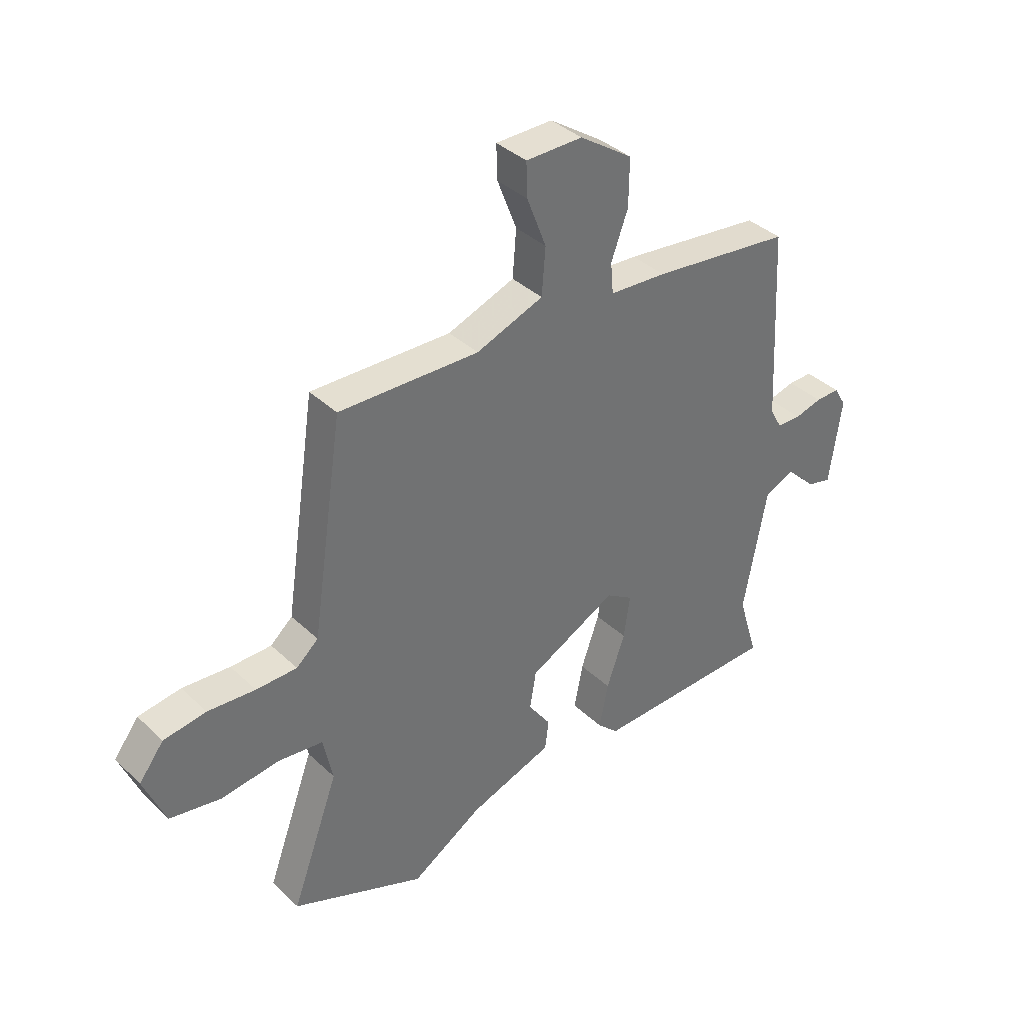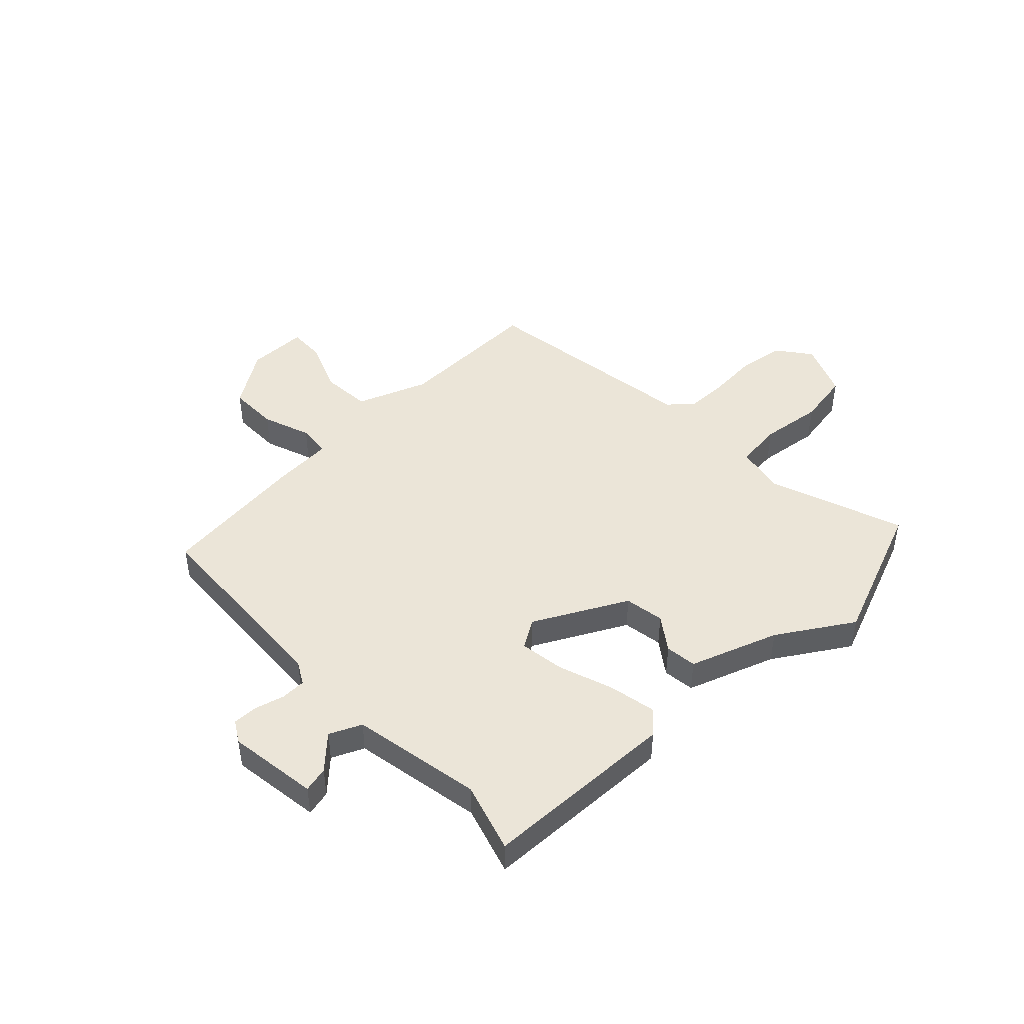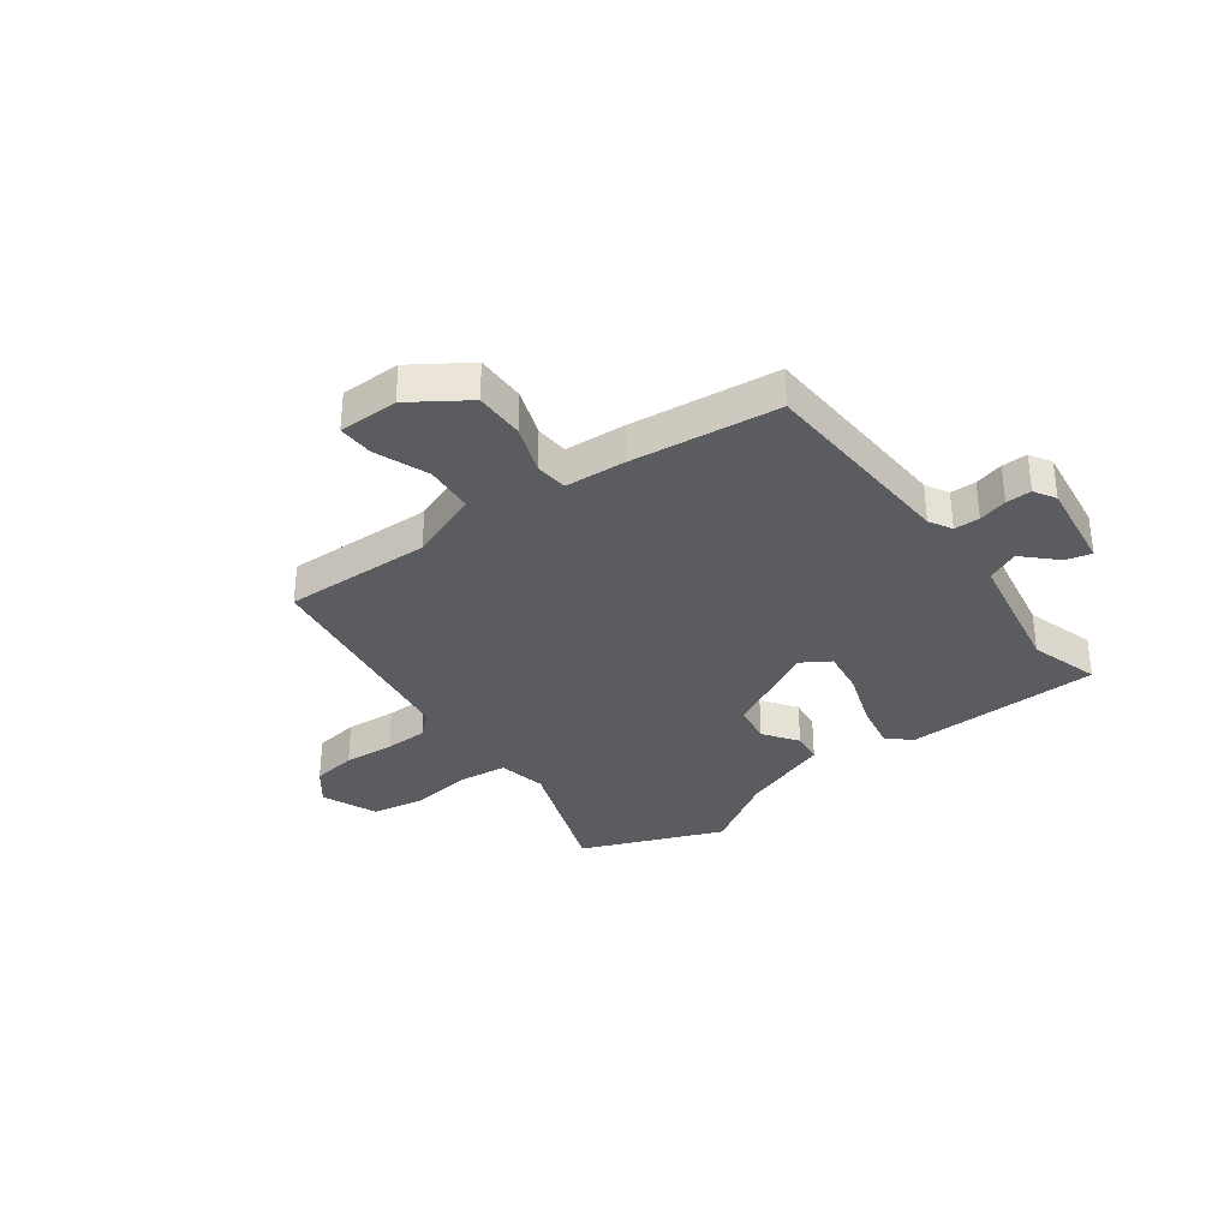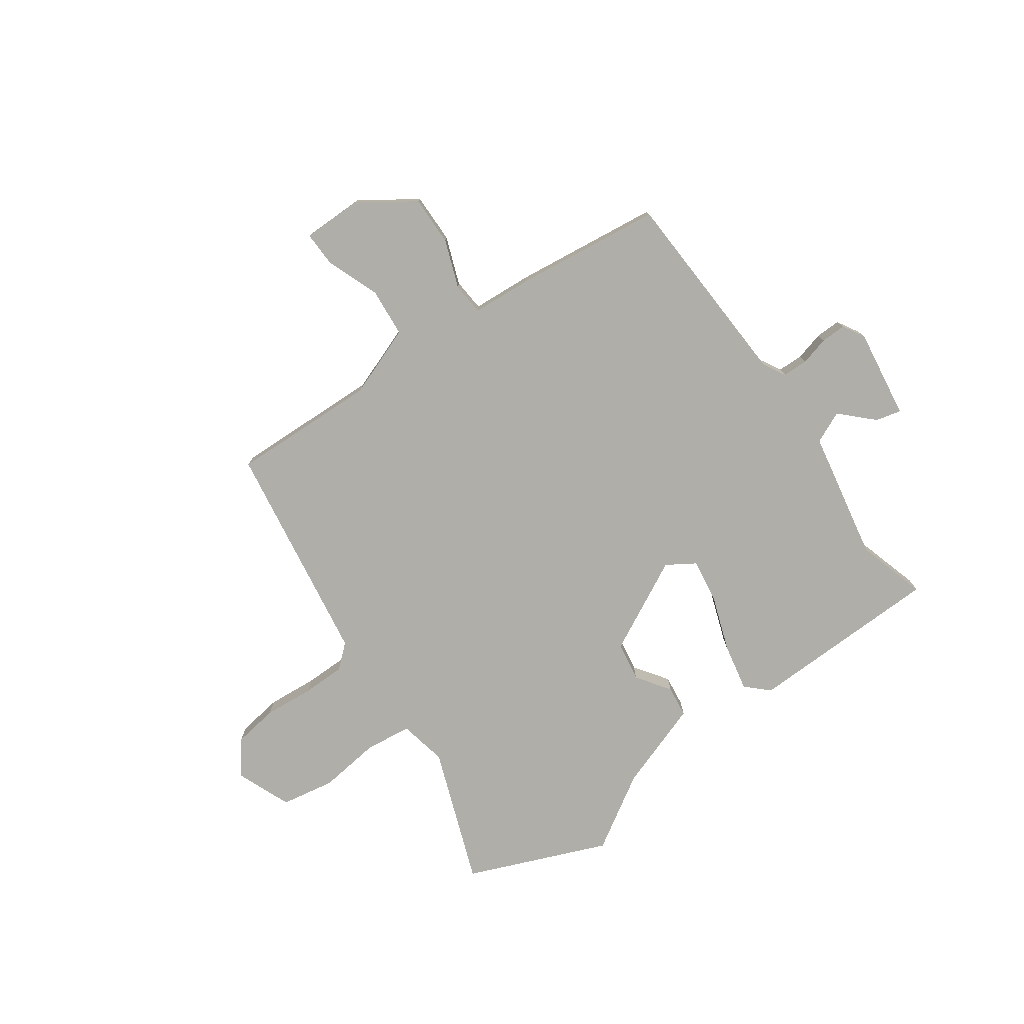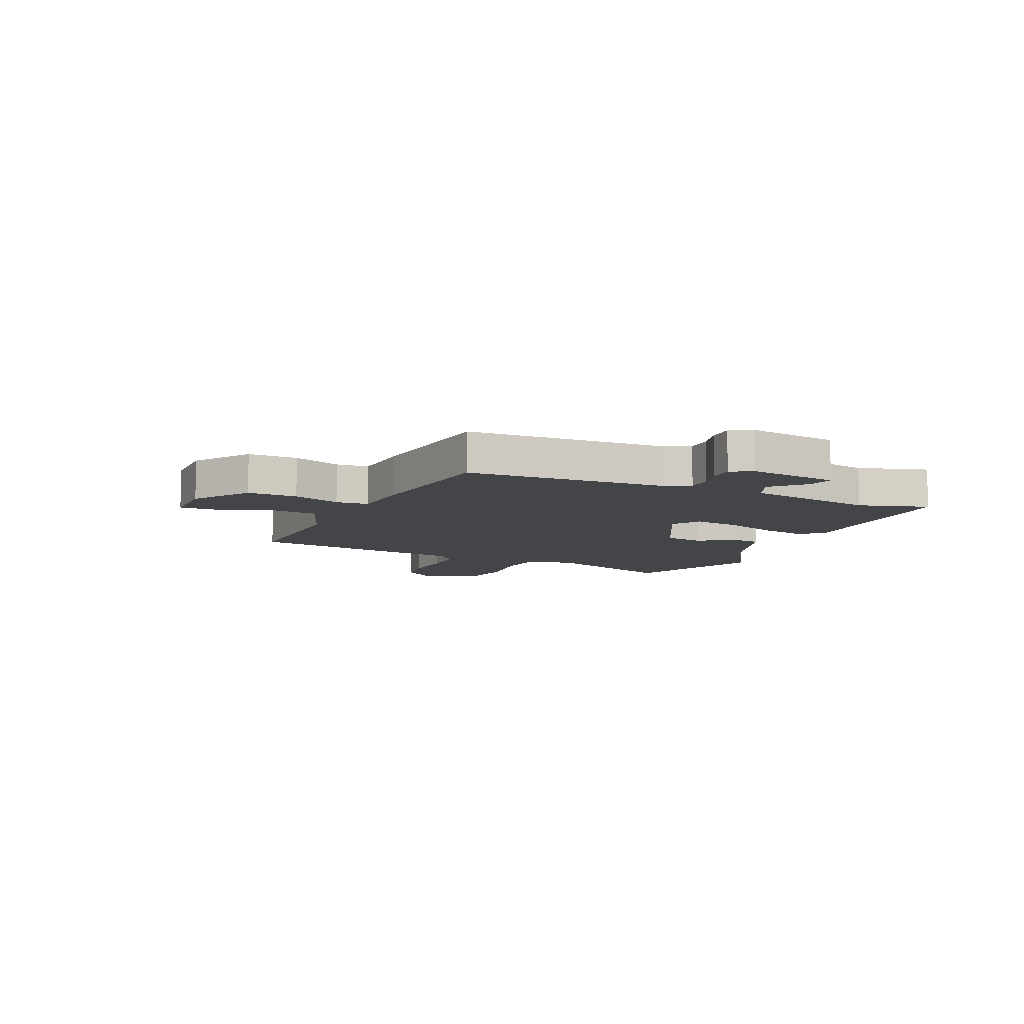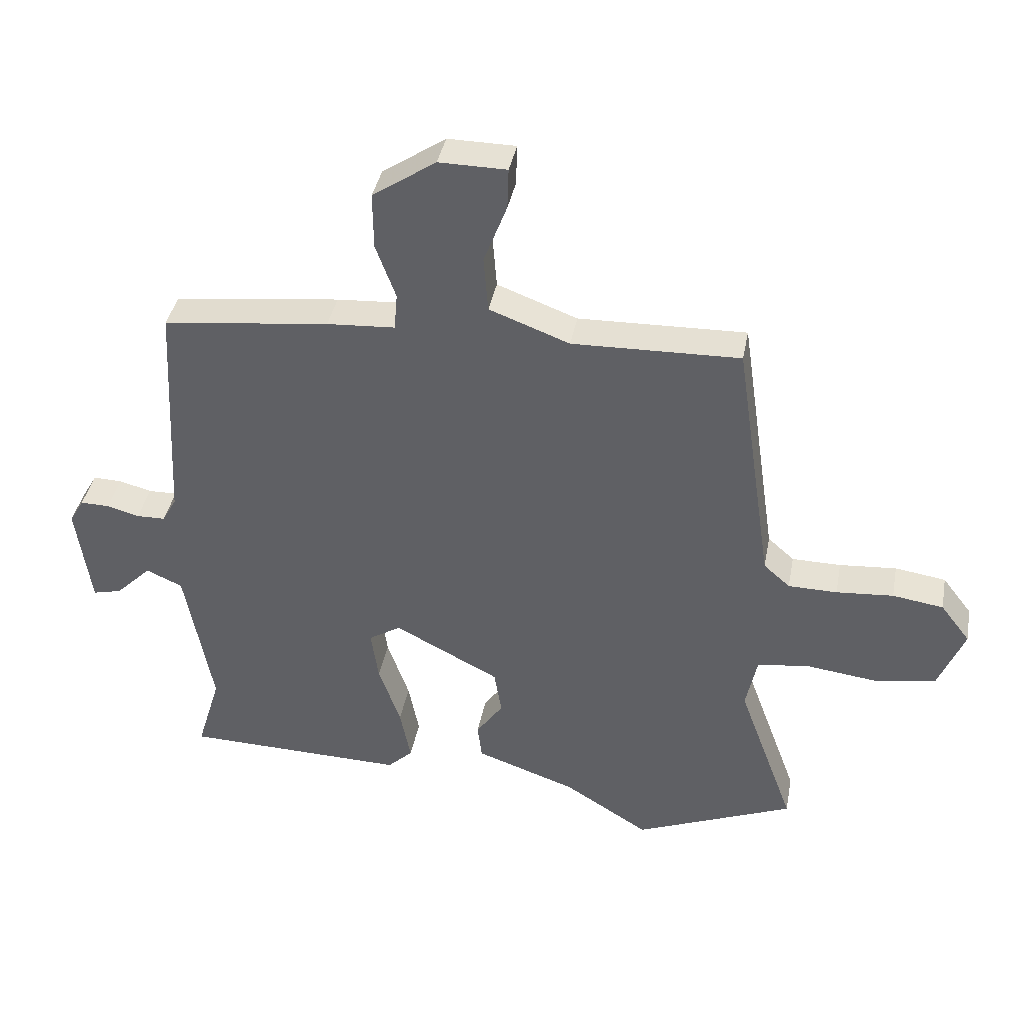
<metadata>
{"format":"obj","ext":"obj","renderer":"f3d","projection":"perspective","resolution":1024,"background":"white","views":[{"elev":37.3,"azim":-39.8,"up":"+Z"},{"elev":46.0,"azim":136.5,"up":"+Y"},{"elev":-33.6,"azim":36.5,"up":"+Y"},{"elev":-77.5,"azim":35.1,"up":"+Y"},{"elev":-9.0,"azim":65.8,"up":"+Y"},{"elev":38.9,"azim":-169.4,"up":"+Z"}]}
</metadata>
<code>
v 0.501 0.07 -0.485
v 0.147 0.07 -0.494
v 0.107 0.07 -0.456
v 0.124 0.07 -0.37
v 0.159 0.07 -0.27
v 0.171 0.07 -0.188
v 0.12 0.07 -0.156
v -0.048 0.07 -0.243
v -0.06 0.07 -0.315
v -0.017 0.07 -0.376
v -0.024 0.07 -0.433
v -0.184 0.07 -0.489
v -0.319 0.07 -0.573
v -0.573 0.07 -0.47
v -0.483 0.07 -0.224
v -0.501 0.07 -0.137
v -0.586 0.07 -0.127
v -0.698 0.07 -0.141
v -0.795 0.07 -0.124
v -0.836 0.07 -0.024
v -0.789 0.07 0.037
v -0.708 0.07 0.049
v -0.617 0.07 0.042
v -0.539 0.07 0.043
v -0.497 0.07 0.08
v -0.437 0.07 0.484
v -0.17 0.07 0.477
v -0.042 0.07 0.525
v -0.035 0.07 0.614
v -0.072 0.07 0.71
v -0.074 0.07 0.775
v 0.034 0.07 0.776
v 0.135 0.07 0.708
v 0.134 0.07 0.618
v 0.102 0.07 0.531
v 0.107 0.07 0.472
v 0.216 0.07 0.465
v 0.482 0.07 0.434
v 0.501 0.07 0.067
v 0.524 0.07 0.026
v 0.57 0.07 0.025
v 0.622 0.07 0.039
v 0.668 0.07 0.04
v 0.691 0.07 0.001
v 0.668 0.07 -0.163
v 0.622 0.07 -0.152
v 0.565 0.07 -0.096
v 0.507 0.07 -0.122
v 0.463 0.07 -0.359
v 0.501 0 -0.485
v 0.147 0 -0.494
v 0.107 0 -0.456
v 0.124 0 -0.37
v 0.159 0 -0.27
v 0.171 0 -0.188
v 0.12 0 -0.156
v -0.048 0 -0.243
v -0.06 0 -0.315
v -0.017 0 -0.376
v -0.024 0 -0.433
v -0.184 0 -0.489
v -0.319 0 -0.573
v -0.573 0 -0.47
v -0.483 0 -0.224
v -0.501 0 -0.137
v -0.586 0 -0.127
v -0.698 0 -0.141
v -0.795 0 -0.124
v -0.836 0 -0.024
v -0.789 0 0.037
v -0.708 0 0.049
v -0.617 0 0.042
v -0.539 0 0.043
v -0.497 0 0.08
v -0.437 0 0.484
v -0.17 0 0.477
v -0.042 0 0.525
v -0.035 0 0.614
v -0.072 0 0.71
v -0.074 0 0.775
v 0.034 0 0.776
v 0.135 0 0.708
v 0.134 0 0.618
v 0.102 0 0.531
v 0.107 0 0.472
v 0.216 0 0.465
v 0.482 0 0.434
v 0.501 0 0.067
v 0.524 0 0.026
v 0.57 0 0.025
v 0.622 0 0.039
v 0.668 0 0.04
v 0.691 0 0.001
v 0.668 0 -0.163
v 0.622 0 -0.152
v 0.565 0 -0.096
v 0.507 0 -0.122
v 0.463 0 -0.359
f 44 45 46 47
f 44 47 48
f 41 42 43 44
f 40 41 44 48
f 39 40 48 49
f 36 37 38 39
f 32 33 34 35
f 32 35 36
f 29 30 31 32
f 28 29 32 36
f 27 28 36 39
f 25 26 27 39
f 20 21 22 23
f 20 23 24
f 17 18 19 20
f 16 17 20 24
f 12 13 14 15
f 12 15 16
f 9 10 11 12
f 8 9 12 16
f 7 8 16 24
f 2 3 4 5
f 49 1 2 5
f 49 5 6
f 39 49 6 7
f 7 24 25 39
f 96 95 94 93
f 97 96 93
f 93 92 91 90
f 97 93 90 89
f 98 97 89 88
f 88 87 86 85
f 84 83 82 81
f 85 84 81
f 81 80 79 78
f 85 81 78 77
f 88 85 77 76
f 88 76 75 74
f 72 71 70 69
f 73 72 69
f 69 68 67 66
f 73 69 66 65
f 64 63 62 61
f 65 64 61
f 61 60 59 58
f 65 61 58 57
f 73 65 57 56
f 54 53 52 51
f 54 51 50 98
f 55 54 98
f 56 55 98 88
f 88 74 73 56
f 1 50 51 2
f 2 51 52 3
f 3 52 53 4
f 4 53 54 5
f 5 54 55 6
f 6 55 56 7
f 7 56 57 8
f 8 57 58 9
f 9 58 59 10
f 10 59 60 11
f 11 60 61 12
f 12 61 62 13
f 13 62 63 14
f 14 63 64 15
f 15 64 65 16
f 16 65 66 17
f 17 66 67 18
f 18 67 68 19
f 19 68 69 20
f 20 69 70 21
f 21 70 71 22
f 22 71 72 23
f 23 72 73 24
f 24 73 74 25
f 25 74 75 26
f 26 75 76 27
f 27 76 77 28
f 28 77 78 29
f 29 78 79 30
f 30 79 80 31
f 31 80 81 32
f 32 81 82 33
f 33 82 83 34
f 34 83 84 35
f 35 84 85 36
f 36 85 86 37
f 37 86 87 38
f 38 87 88 39
f 39 88 89 40
f 40 89 90 41
f 41 90 91 42
f 42 91 92 43
f 43 92 93 44
f 44 93 94 45
f 45 94 95 46
f 46 95 96 47
f 47 96 97 48
f 48 97 98 49
f 49 98 50 1

</code>
